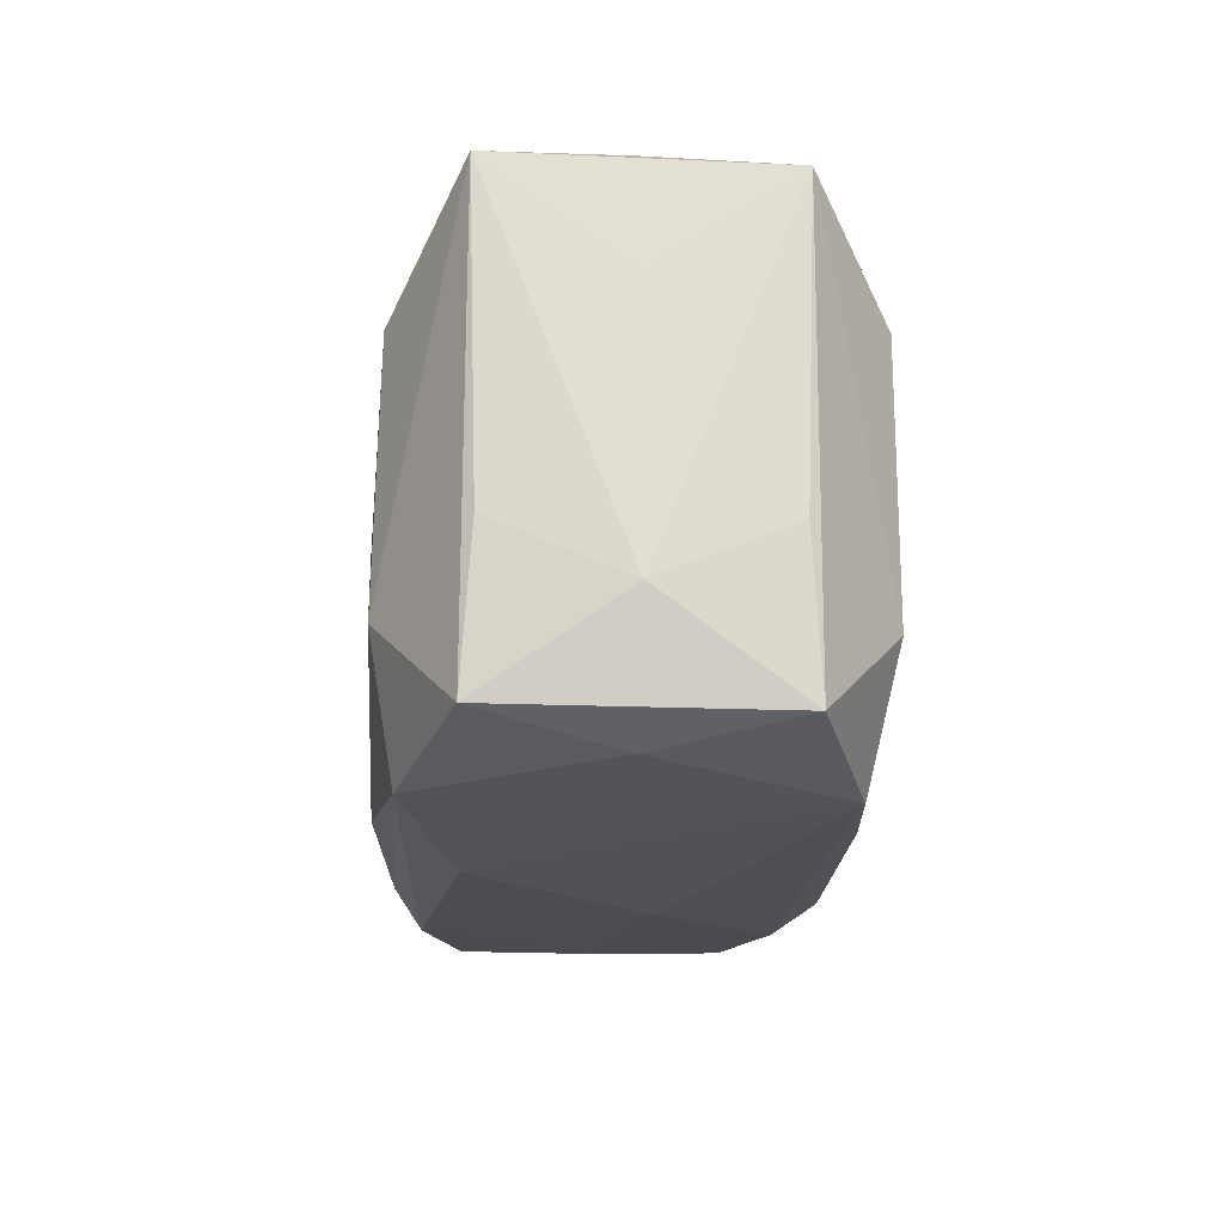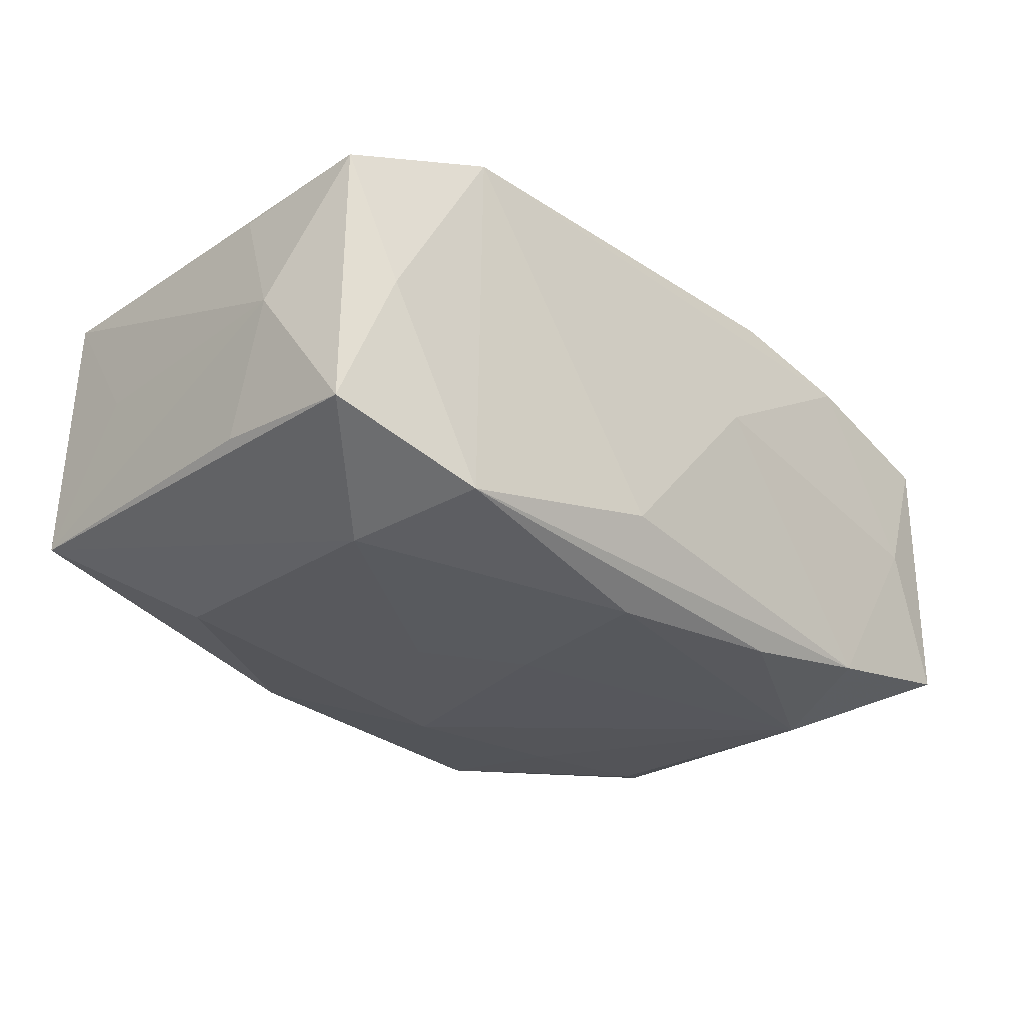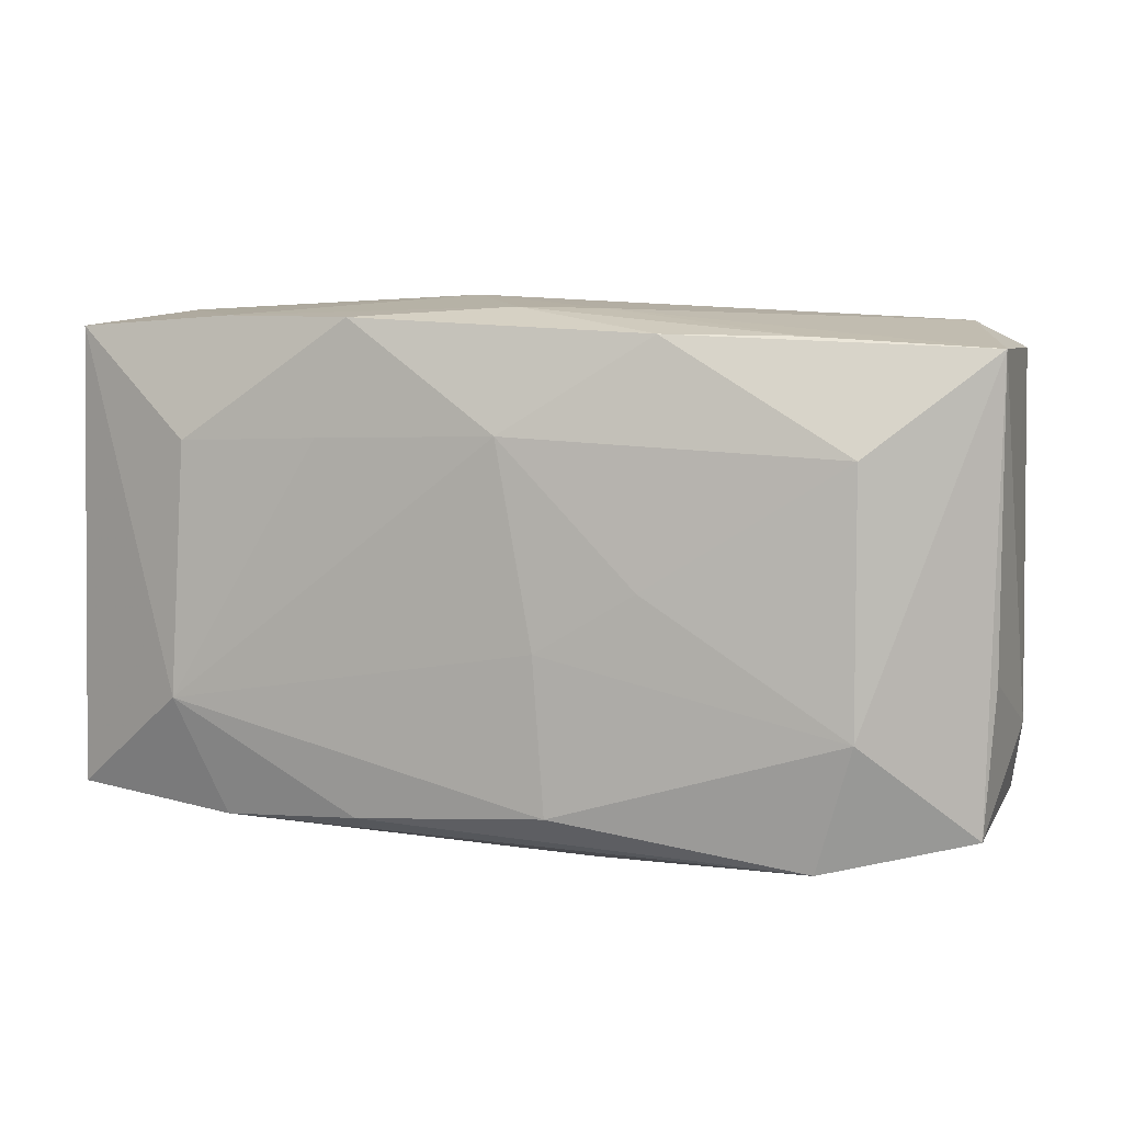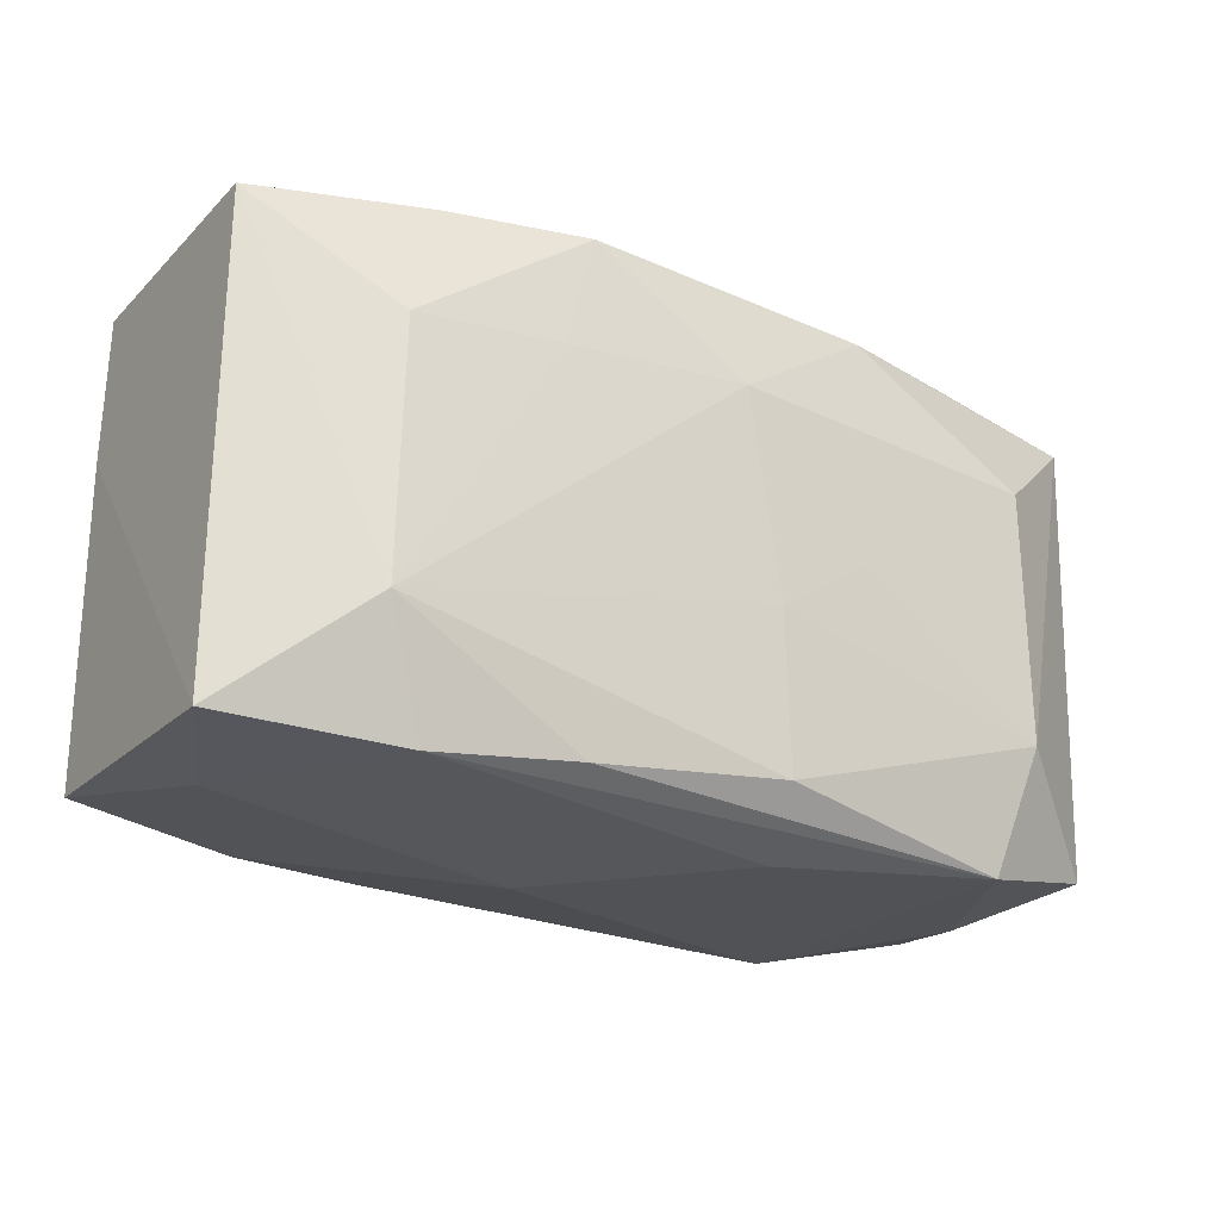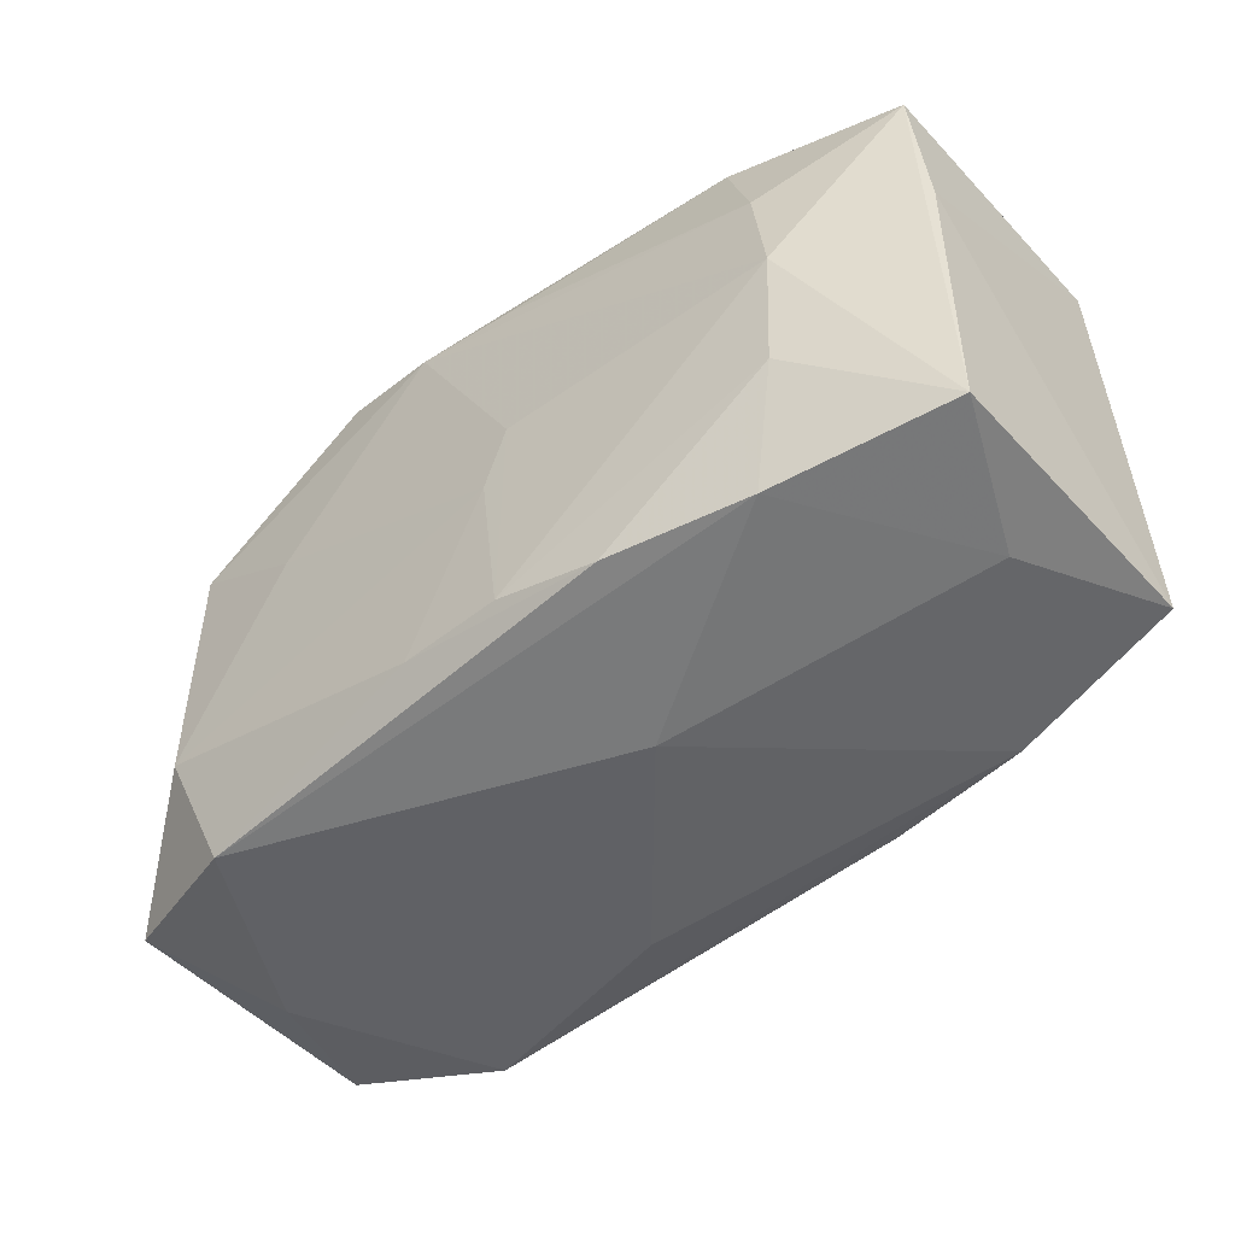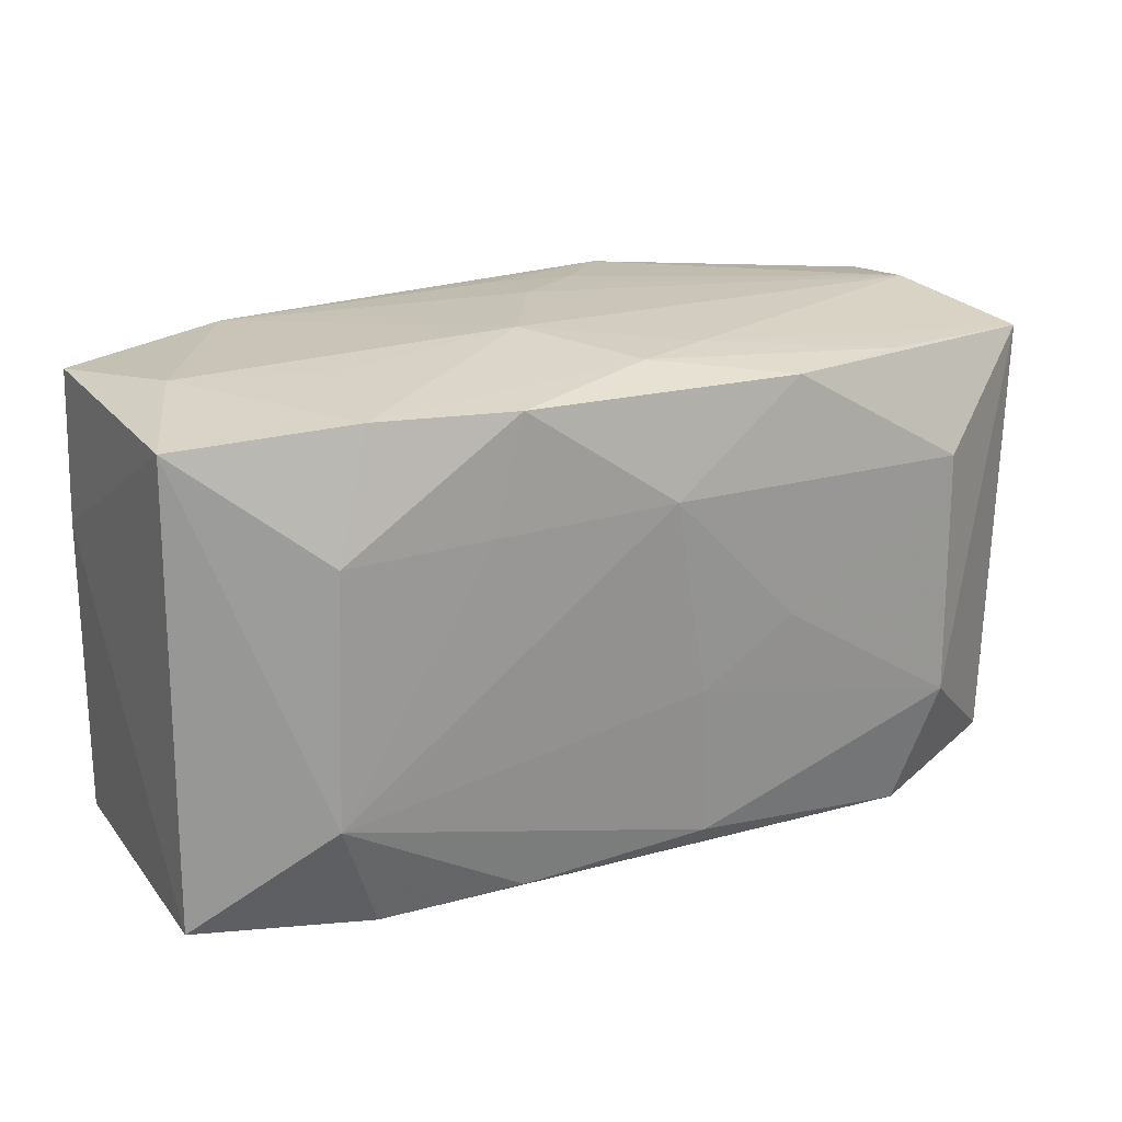
<metadata>
{"format":"obj","ext":"obj","renderer":"f3d","projection":"perspective","resolution":1024,"background":"white","views":[{"elev":-19.7,"azim":-92.1,"up":"+Y"},{"elev":-27.7,"azim":-44.0,"up":"+Z"},{"elev":6.6,"azim":-162.9,"up":"+Y"},{"elev":-21.7,"azim":148.0,"up":"+Y"},{"elev":-50.5,"azim":41.1,"up":"+Y"},{"elev":22.8,"azim":152.3,"up":"+Y"}]}
</metadata>
<code>
v 0.004585 7.381e-05 0.01564
v -0.02374 0.008748 -0.01414
v -0.005647 -0.01879 -0.009613
v -0.0314 -0.01609 -0.009227
v -0.01528 0.003337 0.01564
v -0.03132 -0.01629 0.009742
v -0.02905 0.01741 0.0003931
v 0.03203 0.01673 0.009295
v 0.0225 0.009267 -0.01451
v -0.0199 0.01645 -0.01172
v 0.004813 0.01916 -0.003287
v -0.0005218 0.01832 -0.0112
v 0.02047 -0.0169 0.01201
v -0.0002223 0.01798 0.01111
v -0.03225 0.01568 -0.009152
v -0.024 -0.009589 0.01515
v 0.02412 0.0003623 0.01445
v -0.02383 -0.009195 -0.01445
v -0.0003089 0.01867 0.005305
v 0.01781 0.01841 -0.004398
v 0.02814 -0.0168 -0.0005622
v 0.0233 -0.008447 -0.01497
v -0.01093 0.01728 0.01504
v 0.003856 -0.01542 0.01507
v 0.01969 0.01773 -0.01275
v 0.003352 0.01529 0.015
v 0.01013 -0.01616 -0.0144
v -0.02084 -0.01836 0.01316
v 0.0326 0.006101 0.008541
v 0.0326 -0.01577 -0.01044
v 0.01013 0.01763 -0.0149
v -0.01077 0.01659 -0.014
v 0.03203 0.01698 -0.01022
v 0.02316 -0.00842 0.01375
v -0.003585 -0.01514 -0.01522
v -0.003741 0.01574 0.01564
v 0.002846 -0.004297 0.01557
v 0.03259 -0.01575 0.009129
v 0.01238 0.009648 -0.01522
v -0.005735 0.01817 0.009245
v -0.03187 -0.005874 0.009133
v -0.03227 0.008733 0.0003863
v 0.02282 0.009087 0.0138
v -0.03172 0.01544 0.009913
v -0.009857 4.891e-05 -0.0154
v -0.03293 -0.00974 0.0002896
v -0.02413 0.008866 0.01517
v 0.02806 0.01808 -0.0003621
v -0.005958 0.01821 -0.009034
v 0.0202 -0.01682 -0.01296
v -0.0281 -0.01776 0.0001797
v -0.0004636 0.01001 -0.01592
v -0.02111 -0.01814 -0.01295
v 0.01081 -0.0168 0.01416
v -0.003218 -0.01548 0.01512
v 0.005465 -0.01887 0.002979
v -0.03209 -0.00577 -0.00853
v 0.02003 0.0176 0.01225
v -0.002916 -0.004155 -0.01565
f 41 44 46
f 6 41 46
f 44 41 6
f 13 28 56
f 47 5 36
f 1 17 36
f 36 5 1
f 18 35 53
f 51 53 28
f 28 6 51
f 16 47 44
f 44 6 16
f 16 6 28
f 16 5 47
f 8 48 58
f 8 29 33
f 33 48 8
f 23 36 58
f 47 36 23
f 44 47 23
f 58 36 26
f 3 50 56
f 53 50 3
f 56 28 3
f 28 53 3
f 53 35 27
f 27 50 53
f 21 13 56
f 56 50 21
f 35 18 59
f 1 5 37
f 5 16 37
f 43 8 58
f 17 8 43
f 58 26 43
f 43 36 17
f 43 26 36
f 25 31 12
f 25 48 33
f 25 20 48
f 48 20 11
f 58 48 11
f 11 25 12
f 20 25 11
f 14 23 58
f 40 23 14
f 13 21 38
f 38 34 13
f 17 34 38
f 38 8 17
f 29 8 38
f 30 21 50
f 30 38 21
f 33 29 30
f 29 38 30
f 9 25 33
f 31 25 9
f 12 10 49
f 49 11 12
f 52 59 45
f 45 59 18
f 45 2 52
f 18 2 45
f 32 31 52
f 52 2 32
f 12 31 32
f 32 10 12
f 4 18 53
f 53 51 4
f 46 57 4
f 4 6 46
f 4 51 6
f 15 2 18
f 18 4 15
f 15 4 57
f 15 57 46
f 10 32 15
f 15 32 2
f 15 49 10
f 24 34 17
f 24 17 1
f 1 37 24
f 40 14 19
f 58 11 19
f 19 14 58
f 22 30 50
f 50 27 22
f 22 27 35
f 33 30 22
f 22 9 33
f 35 59 22
f 22 59 52
f 46 44 42
f 42 15 46
f 44 15 42
f 7 15 44
f 49 15 7
f 44 23 7
f 7 23 40
f 40 19 7
f 11 49 7
f 7 19 11
f 55 37 16
f 55 24 37
f 55 16 28
f 28 13 54
f 54 55 28
f 24 55 54
f 13 34 54
f 34 24 54
f 39 22 52
f 9 22 39
f 52 31 39
f 31 9 39

</code>
